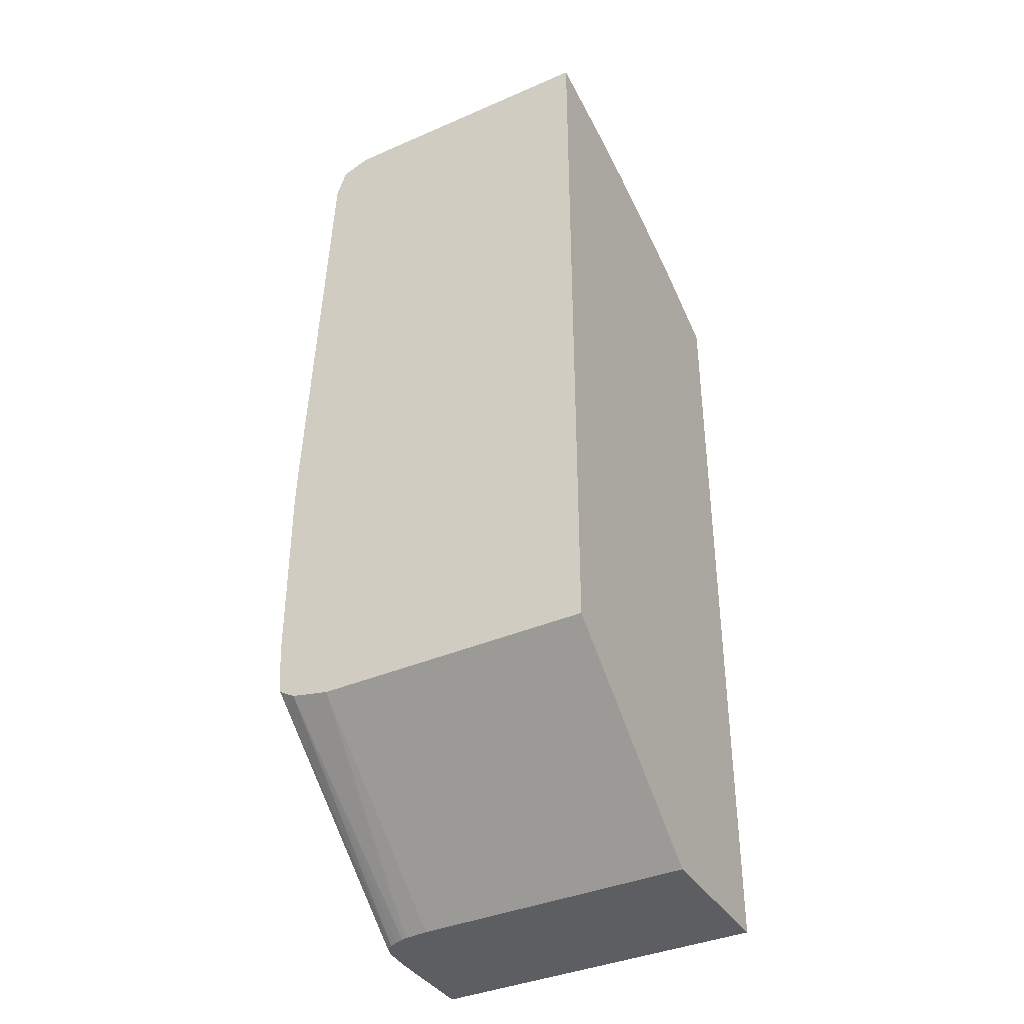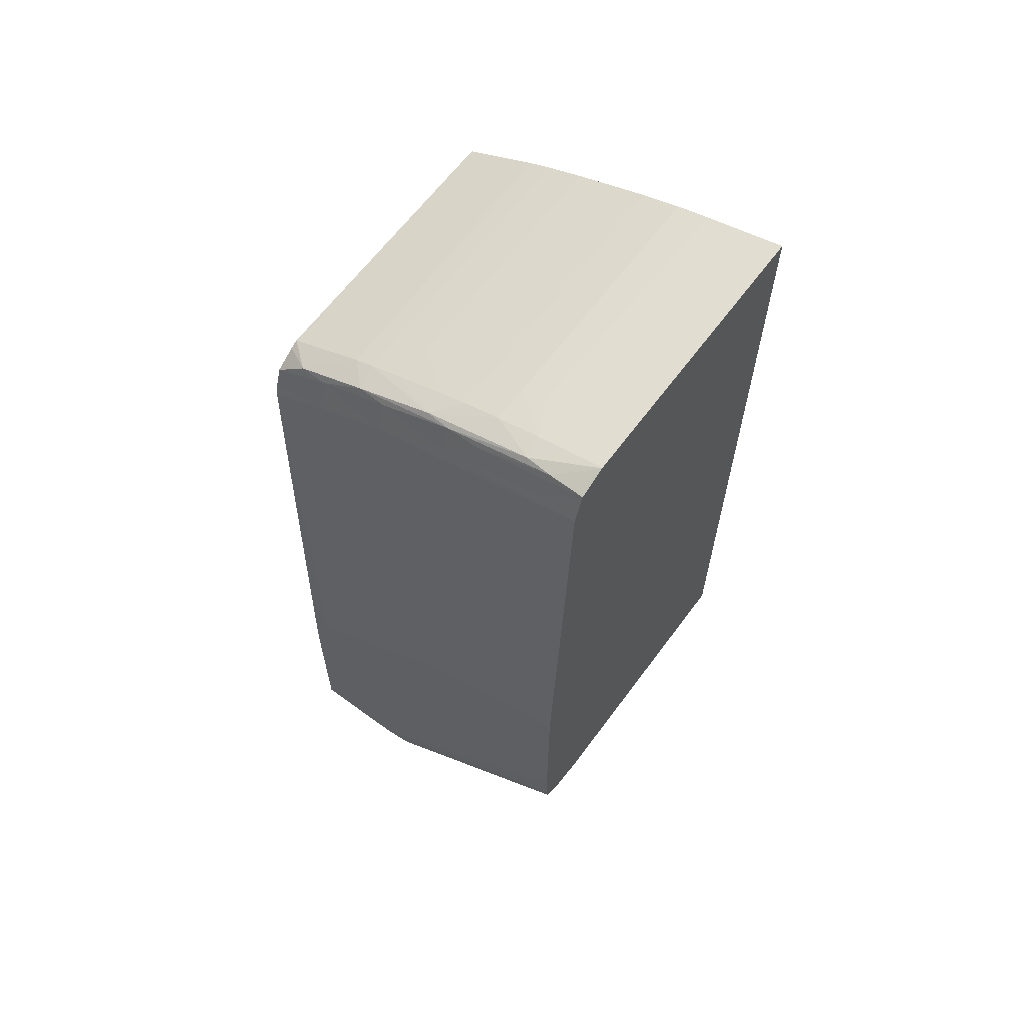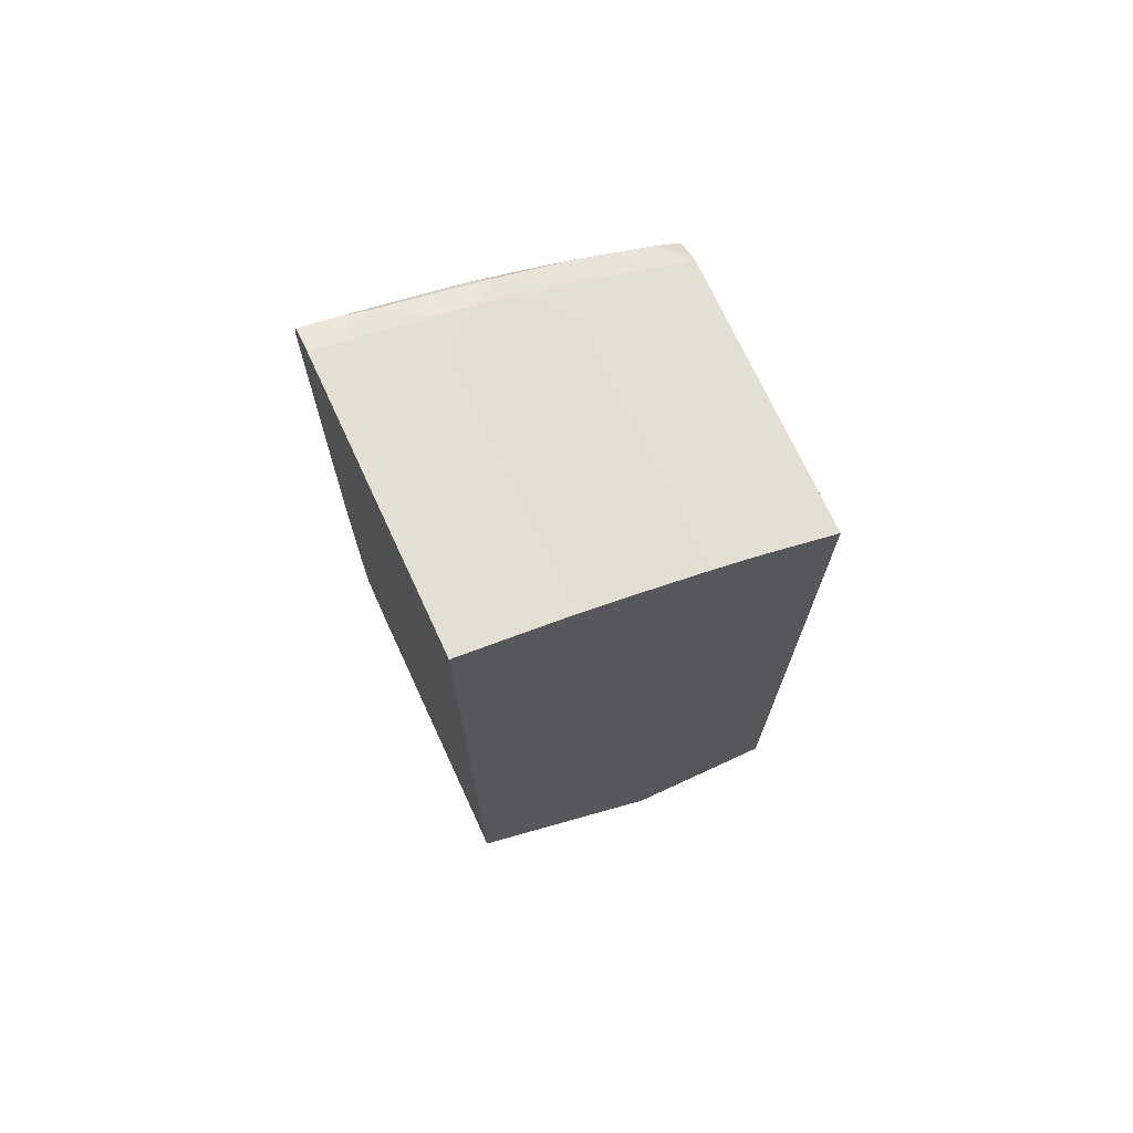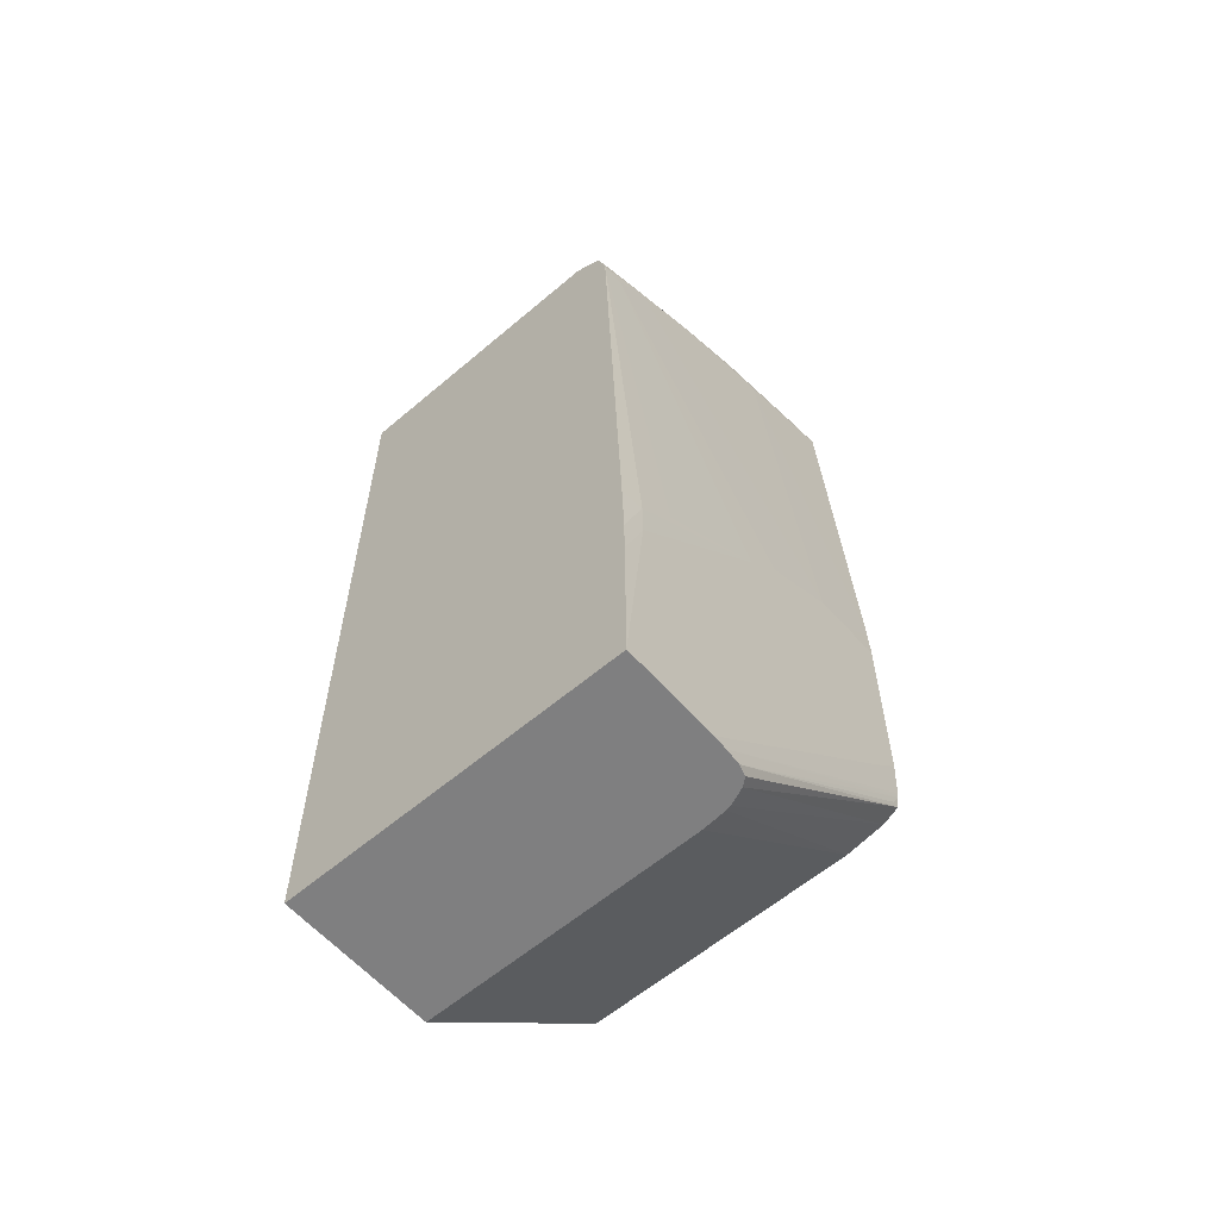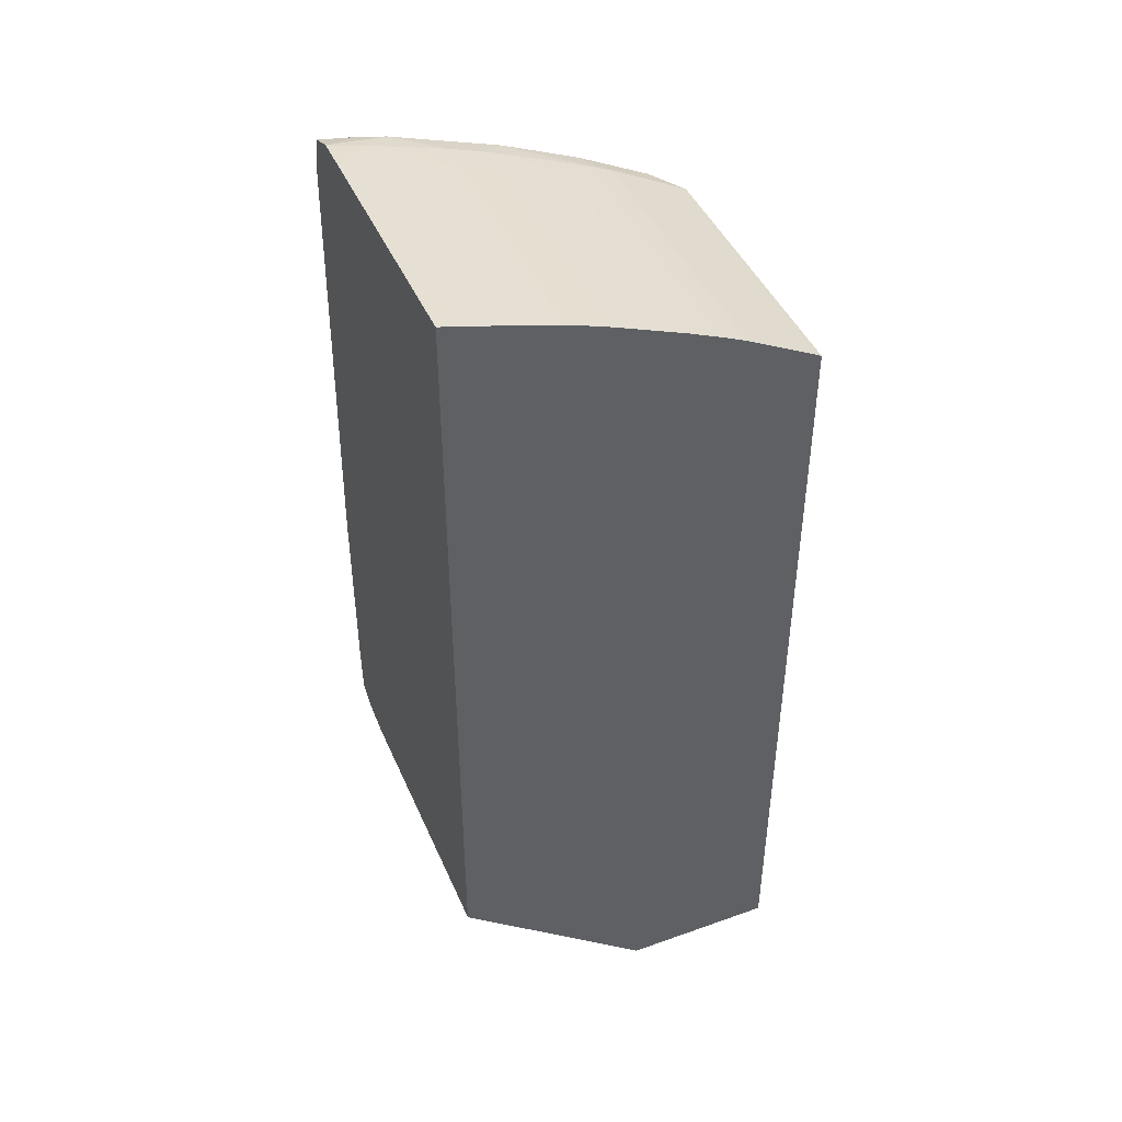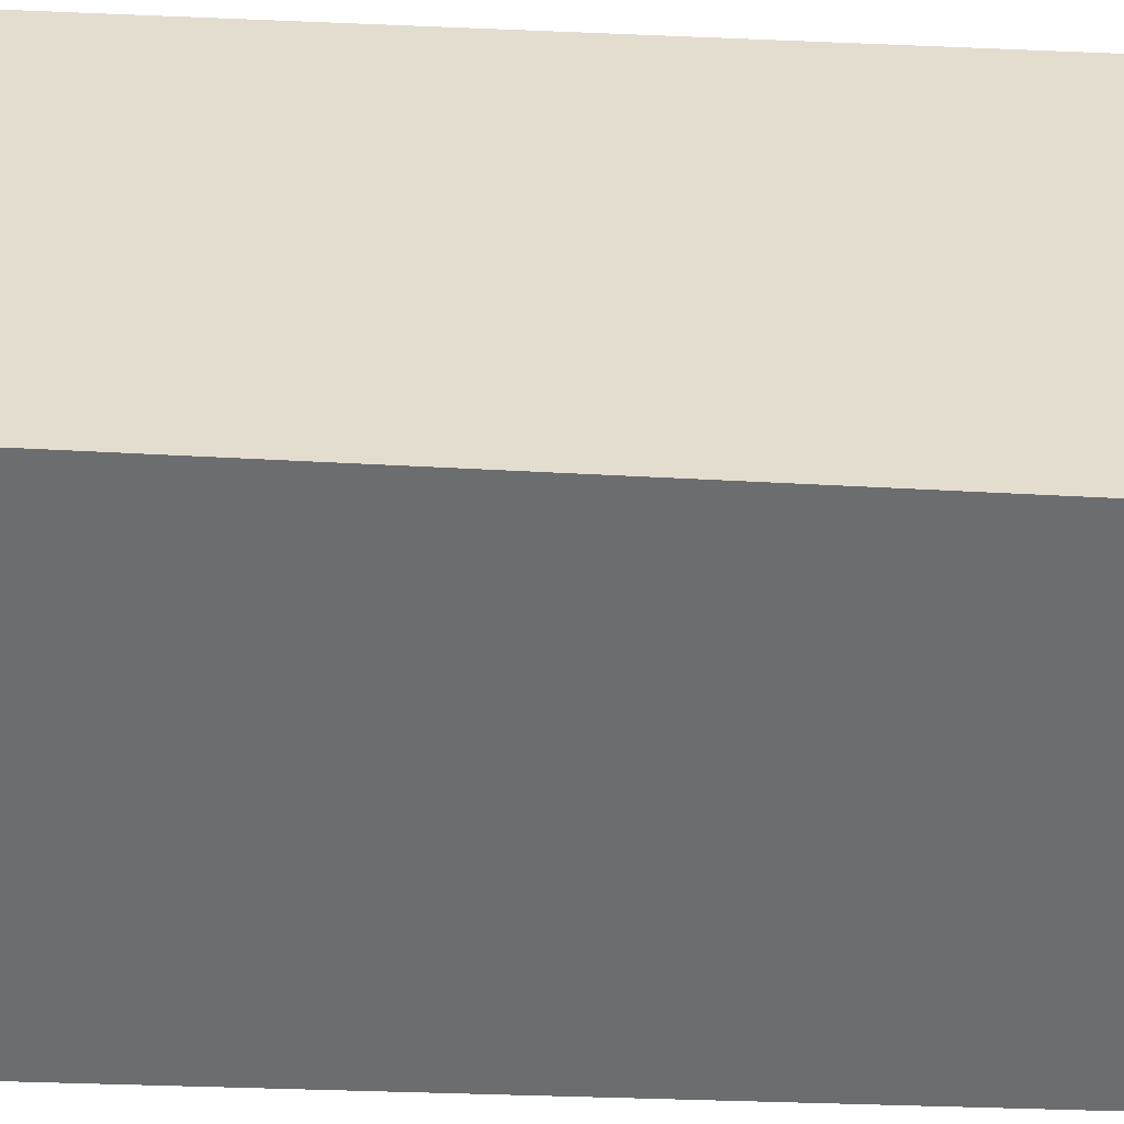
<metadata>
{"format":"obj","ext":"obj","renderer":"f3d","projection":"perspective","resolution":1024,"background":"white","views":[{"elev":-38.1,"azim":-61.2,"up":"+Y"},{"elev":63.6,"azim":-143.5,"up":"+Y"},{"elev":72.0,"azim":-24.8,"up":"+Y"},{"elev":-59.7,"azim":131.1,"up":"+Y"},{"elev":44.3,"azim":-22.6,"up":"+Y"},{"elev":35.6,"azim":94.6,"up":"+Z"}]}
</metadata>
<code>
v 0.007498 0.01353 -0.05016
v 0.007498 0.01353 -0.04347
v 0.007498 0.01371 -0.05109
v 0.01232 0.009457 -0.05086
v 0.0123 0.009457 -0.05074
v 0.01225 0.009457 -0.05016
v 0.01225 0.009457 -0.04928
v 0.01225 0.009457 -0.04396
v 0.01225 0.009457 -0.04347
v 0.007498 0.03209 -0.04347
v 0.007498 0.01394 -0.05149
v 0.01249 0.009457 -0.05127
v 0.0124 0.009457 -0.05106
v 0.01593 0.009457 -0.04347
v 0.007836 0.032 -0.04347
v 0.007498 0.03209 -0.0493
v 0.007498 0.01423 -0.05153
v 0.007684 0.0139 -0.05151
v 0.0129 0.009457 -0.05153
v 0.01263 0.009457 -0.05145
v 0.01593 0.009457 -0.05158
v 0.01593 0.02884 -0.04347
v 0.009362 0.03159 -0.04347
v 0.009101 0.03166 -0.05016
v 0.00836 0.03186 -0.05016
v 0.007498 0.03208 -0.05016
v 0.007498 0.01431 -0.05154
v 0.01329 0.009457 -0.05156
v 0.0142 0.009457 -0.05158
v 0.01593 0.00949 -0.05158
v 0.01593 0.02884 -0.04928
v 0.01579 0.02891 -0.04347
v 0.009541 0.03154 -0.04347
v 0.009541 0.03154 -0.04928
v 0.01012 0.03137 -0.04928
v 0.01012 0.03136 -0.05016
v 0.009 0.03163 -0.05067
v 0.007498 0.03208 -0.05017
v 0.007498 0.01437 -0.05154
v 0.01364 0.009457 -0.05158
v 0.00836 0.01442 -0.05158
v 0.01593 0.01037 -0.05158
v 0.0154 0.01442 -0.05158
v 0.01593 0.02883 -0.05016
v 0.01579 0.02891 -0.04928
v 0.01425 0.02971 -0.04347
v 0.01012 0.03137 -0.04347
v 0.01048 0.03125 -0.04347
v 0.011 0.03106 -0.04928
v 0.011 0.03106 -0.05016
v 0.01161 0.03076 -0.05068
v 0.00836 0.03172 -0.05076
v 0.011 0.03088 -0.05078
v 0.007498 0.03182 -0.05083
v 0.007498 0.01528 -0.05158
v 0.01593 0.01301 -0.05157
v 0.01188 0.01794 -0.05158
v 0.0154 0.0153 -0.05157
v 0.01593 0.01389 -0.05156
v 0.01593 0.02875 -0.05034
v 0.01522 0.02907 -0.05074
v 0.01535 0.02914 -0.05016
v 0.01452 0.02957 -0.04928
v 0.01406 0.02981 -0.05016
v 0.01406 0.02981 -0.04347
v 0.011 0.03106 -0.04347
v 0.01167 0.0308 -0.05016
v 0.01276 0.03036 -0.05016
v 0.01362 0.03001 -0.05016
v 0.01348 0.02994 -0.05074
v 0.01012 0.03102 -0.05084
v 0.01276 0.03008 -0.05082
v 0.011 0.03025 -0.05103
v 0.007498 0.03181 -0.05083
v 0.007498 0.0197 -0.05158
v 0.01452 0.01618 -0.05157
v 0.01012 0.01882 -0.05158
v 0.00924 0.0197 -0.05157
v 0.011 0.01882 -0.05157
v 0.0154 0.02762 -0.05108
v 0.01593 0.02762 -0.05107
v 0.01593 0.01471 -0.05154
v 0.01593 0.0153 -0.05152
v 0.01593 0.02844 -0.05084
v 0.01452 0.02925 -0.05082
v 0.01362 0.03001 -0.04347
v 0.01167 0.0308 -0.04347
v 0.01276 0.03038 -0.04928
v 0.00836 0.03113 -0.05101
v 0.01276 0.02938 -0.05107
v 0.01012 0.03025 -0.05108
v 0.007498 0.03113 -0.05107
v 0.007498 0.02056 -0.05156
v 0.00836 0.0197 -0.05158
v 0.01452 0.0285 -0.05107
v 0.01593 0.02803 -0.05098
v 0.01276 0.03038 -0.04347
f 1 2 10
f 1 10 16
f 1 16 26
f 1 26 38
f 1 38 54
f 1 54 74
f 1 74 92
f 1 92 93
f 1 93 75
f 1 75 55
f 1 55 39
f 1 39 27
f 1 27 17
f 1 17 11
f 1 11 3
f 1 3 4
f 1 4 5
f 1 5 6
f 1 6 7
f 1 7 8
f 1 8 2
f 2 8 9
f 2 9 14
f 2 14 22
f 2 22 32
f 2 32 46
f 2 46 65
f 2 65 86
f 2 86 97
f 2 97 87
f 2 87 66
f 2 66 48
f 2 48 47
f 2 47 33
f 2 33 23
f 2 23 15
f 2 15 10
f 3 11 12
f 3 12 13
f 3 13 4
f 4 13 12
f 4 12 20
f 4 20 19
f 4 19 28
f 4 28 40
f 4 40 29
f 4 29 21
f 4 21 14
f 4 14 9
f 4 9 8
f 4 8 7
f 4 7 6
f 4 6 5
f 10 15 16
f 11 17 18
f 11 18 19
f 11 19 20
f 11 20 12
f 14 21 30
f 14 30 42
f 14 42 56
f 14 56 59
f 14 59 82
f 14 82 83
f 14 83 81
f 14 81 96
f 14 96 84
f 14 84 60
f 14 60 44
f 14 44 31
f 14 31 22
f 15 23 24
f 15 24 25
f 15 25 16
f 16 25 26
f 17 27 28
f 17 28 19
f 17 19 18
f 21 29 41
f 21 41 55
f 21 55 75
f 21 75 94
f 21 94 77
f 21 77 57
f 21 57 43
f 21 43 30
f 22 31 45
f 22 45 32
f 23 33 34
f 23 34 24
f 24 34 35
f 24 35 36
f 24 36 37
f 24 37 25
f 25 37 26
f 26 37 38
f 27 39 28
f 28 39 40
f 29 40 41
f 30 43 42
f 31 44 45
f 32 45 46
f 33 47 35
f 33 35 34
f 35 48 49
f 35 49 50
f 35 50 36
f 35 47 48
f 36 50 51
f 36 51 37
f 37 52 38
f 37 51 53
f 37 53 52
f 38 52 54
f 39 55 41
f 39 41 40
f 42 43 56
f 43 57 58
f 43 58 59
f 43 59 56
f 44 60 61
f 44 61 62
f 44 62 45
f 45 62 63
f 45 63 46
f 46 63 64
f 46 64 65
f 48 66 49
f 49 66 87
f 49 87 67
f 49 67 50
f 50 67 51
f 51 67 68
f 51 68 69
f 51 69 70
f 51 70 53
f 52 53 71
f 52 71 54
f 53 70 72
f 53 72 73
f 53 73 71
f 54 71 74
f 57 76 58
f 57 77 78
f 57 78 79
f 57 79 80
f 57 80 81
f 57 81 76
f 58 82 59
f 58 76 81
f 58 81 83
f 58 83 82
f 60 84 61
f 61 84 85
f 61 85 70
f 61 70 64
f 61 64 62
f 62 64 63
f 64 70 69
f 64 69 86
f 64 86 65
f 67 88 68
f 67 87 97
f 67 97 88
f 68 88 69
f 69 88 97
f 69 97 86
f 70 85 72
f 71 73 89
f 71 89 74
f 72 85 90
f 72 90 73
f 73 90 91
f 73 91 92
f 73 92 89
f 74 89 92
f 75 93 94
f 77 94 78
f 78 94 93
f 78 93 91
f 78 91 90
f 78 90 95
f 78 95 79
f 79 95 80
f 80 95 81
f 81 95 96
f 84 96 85
f 85 96 95
f 85 95 90
f 91 93 92

</code>
